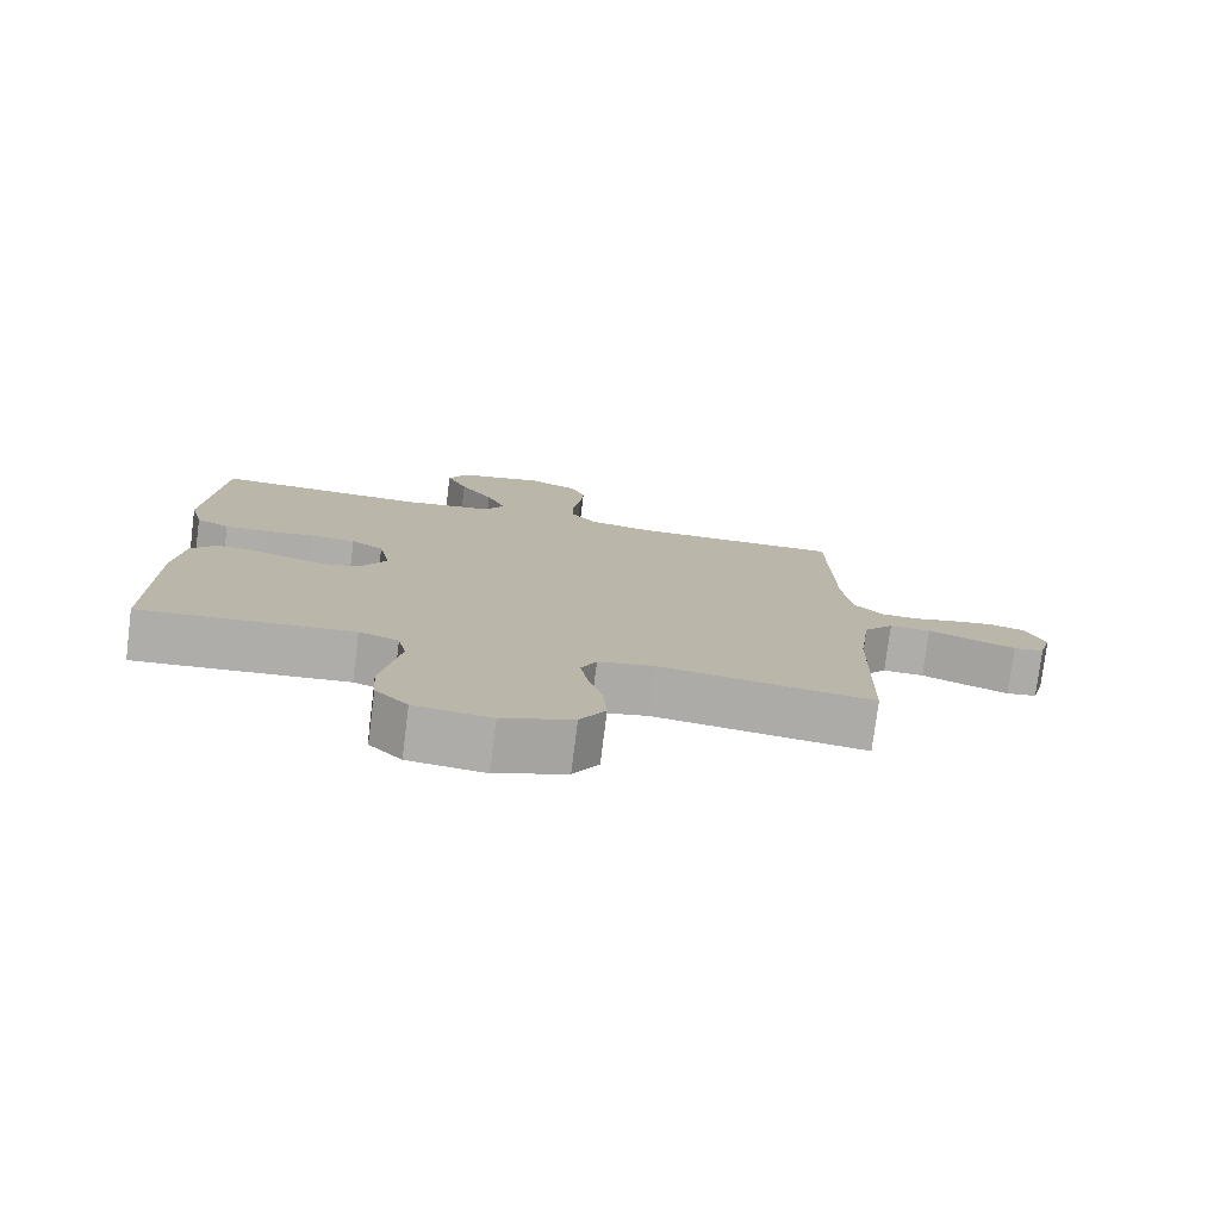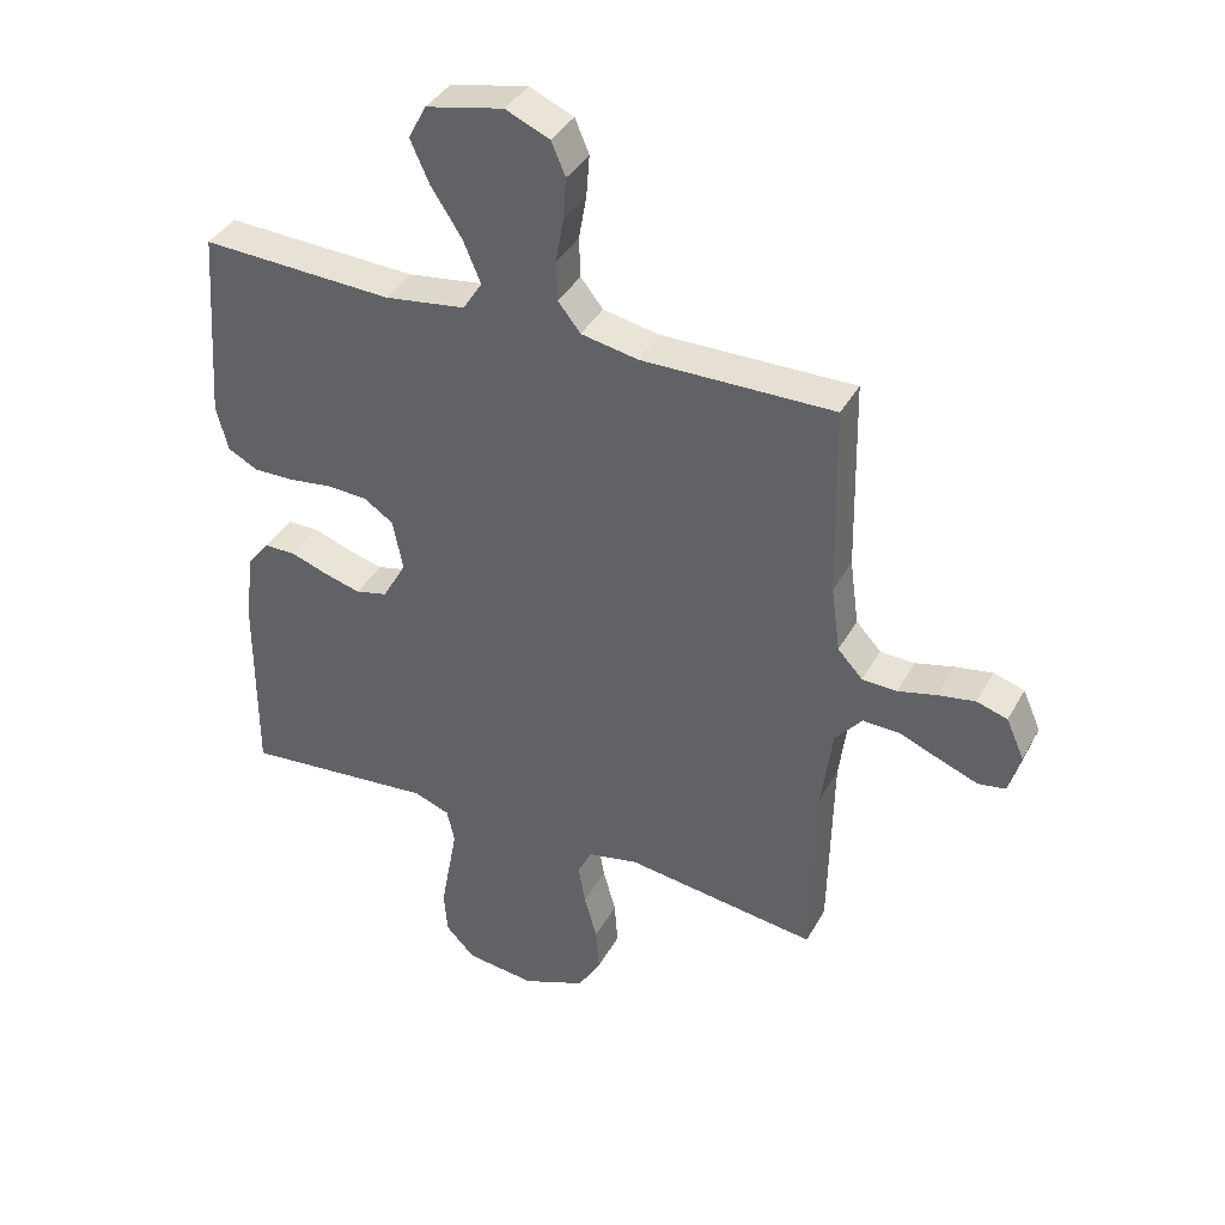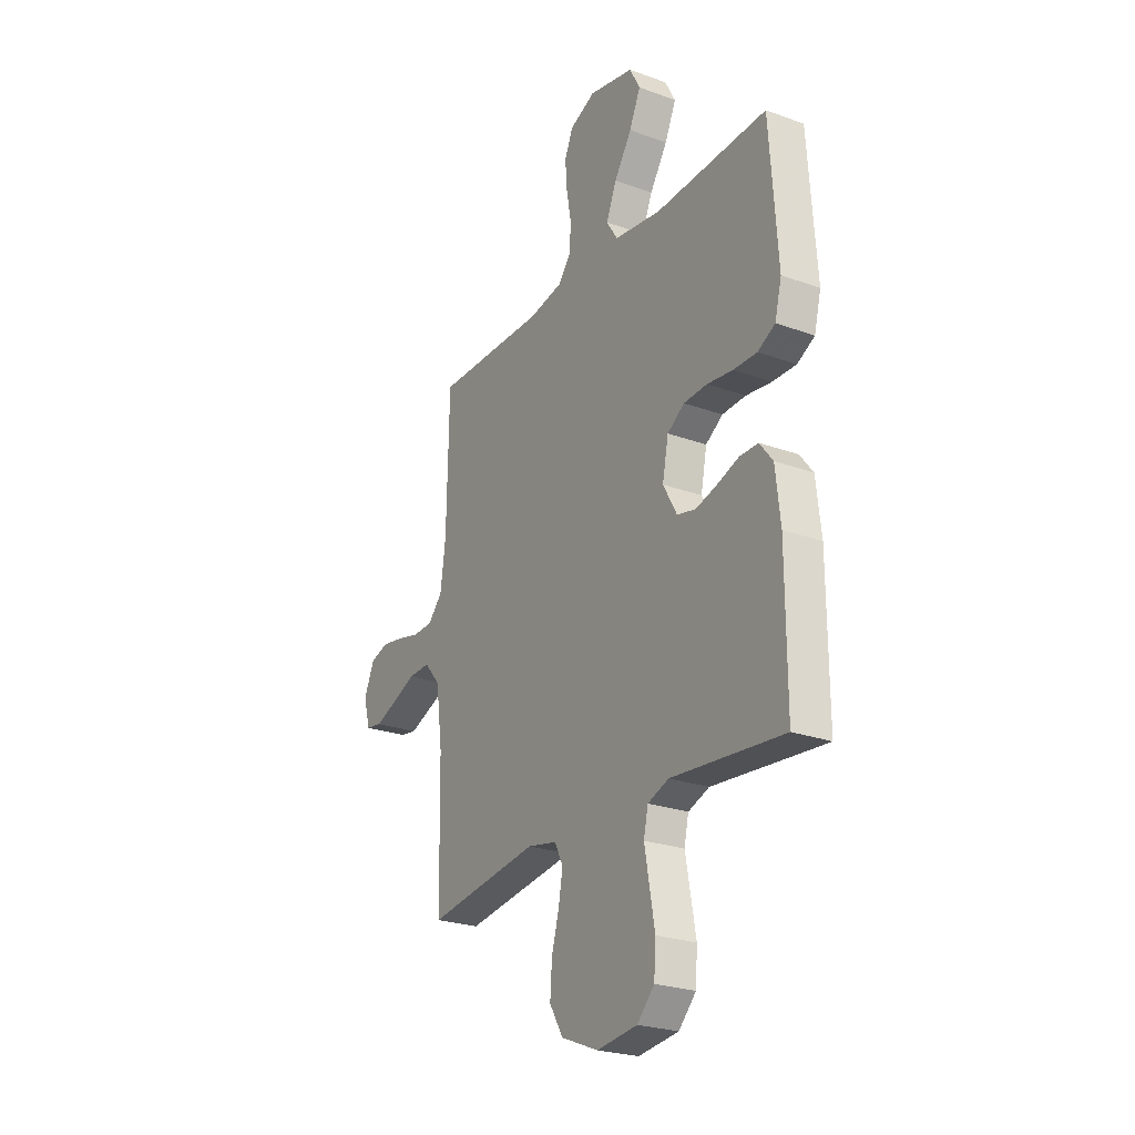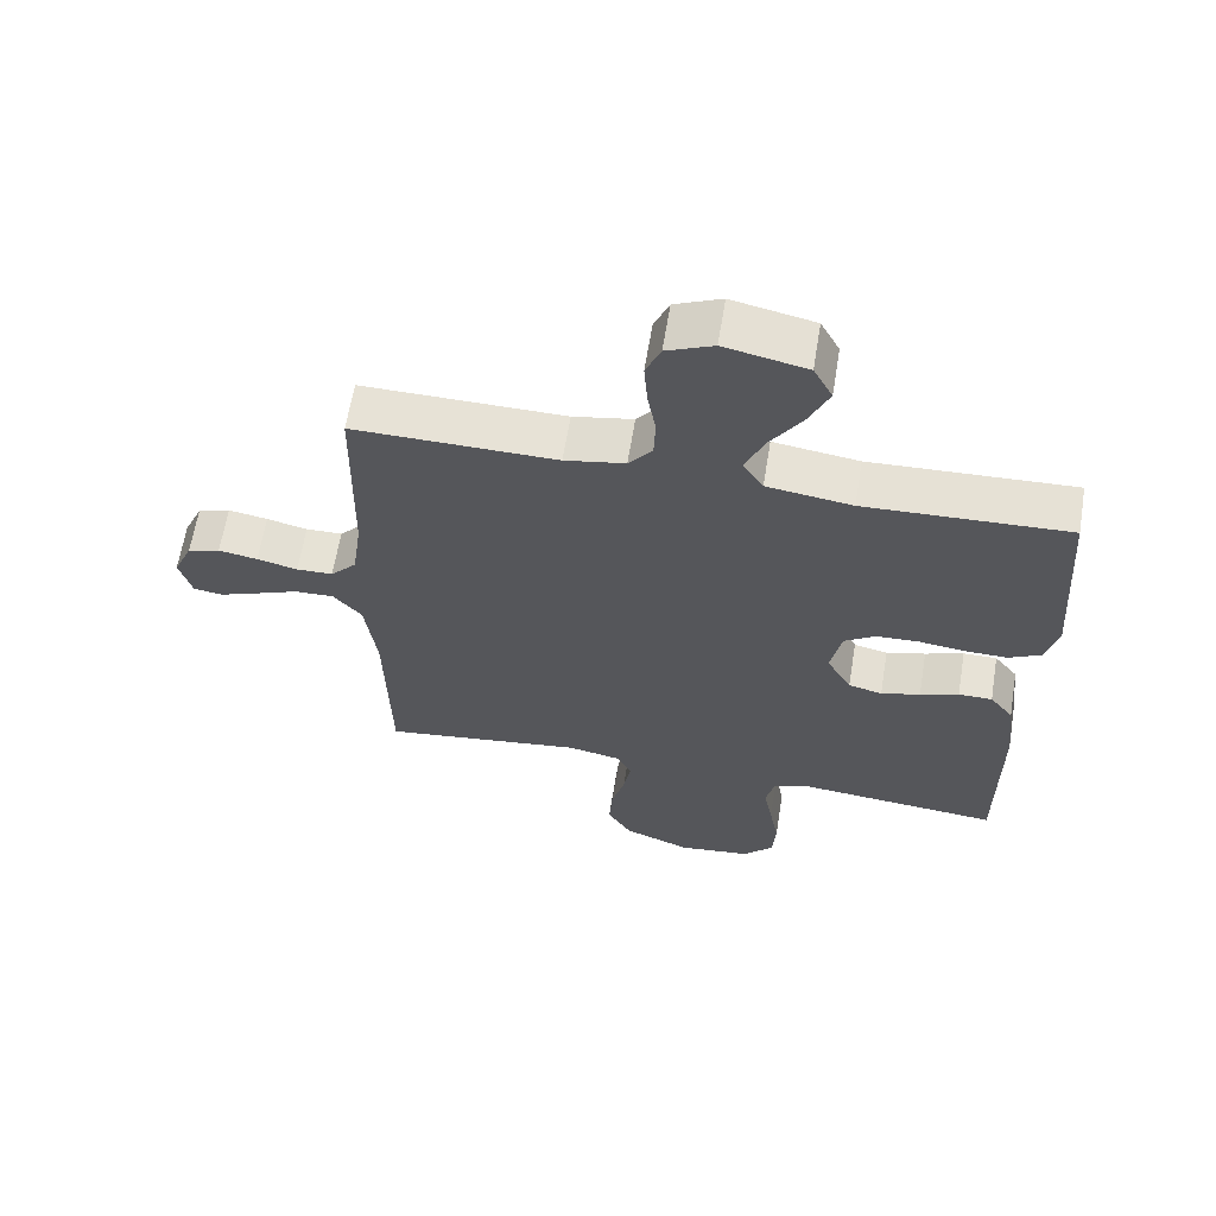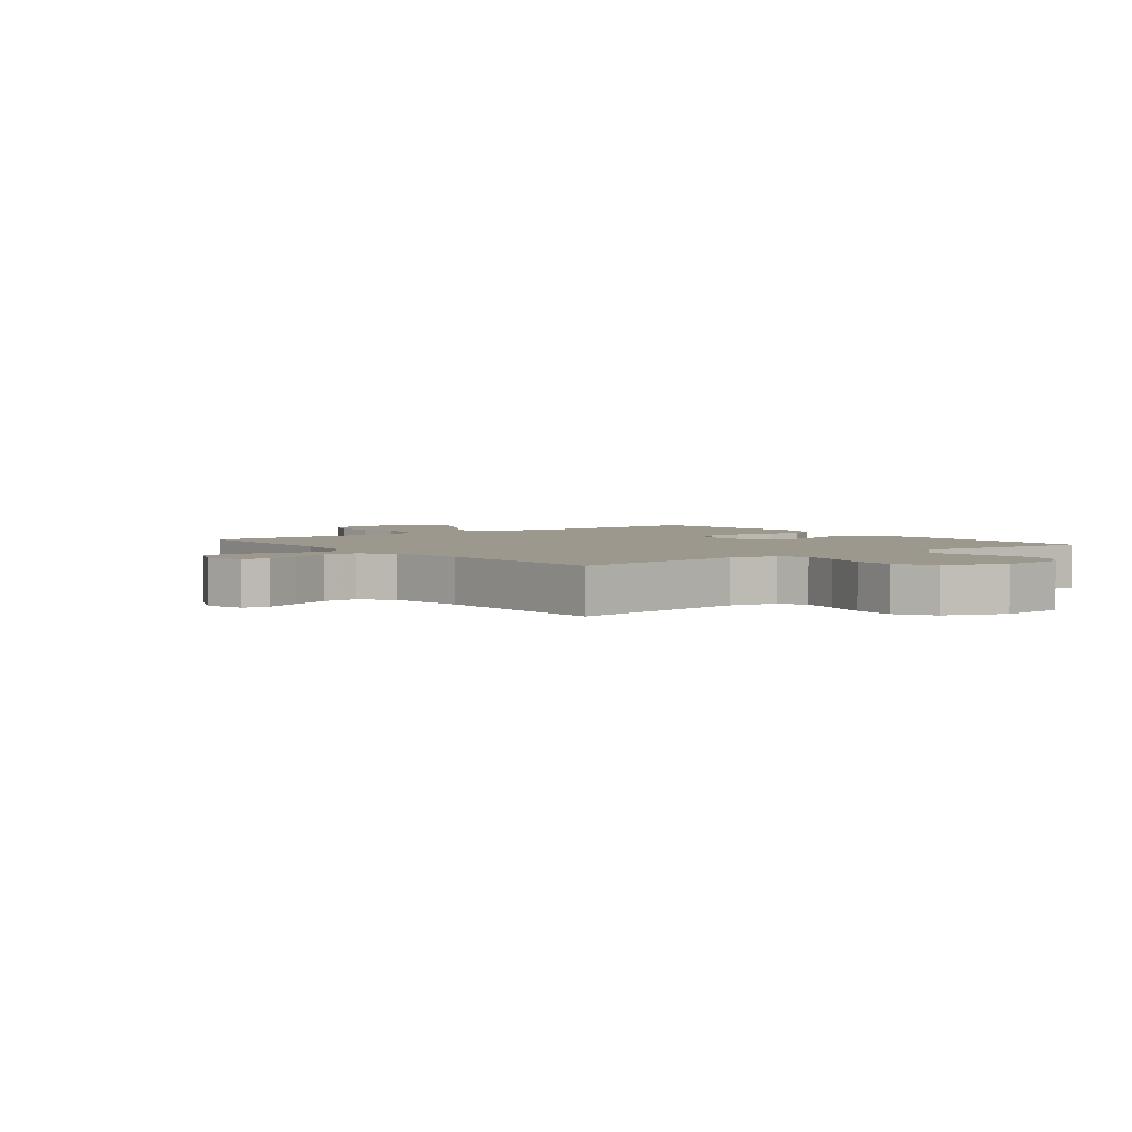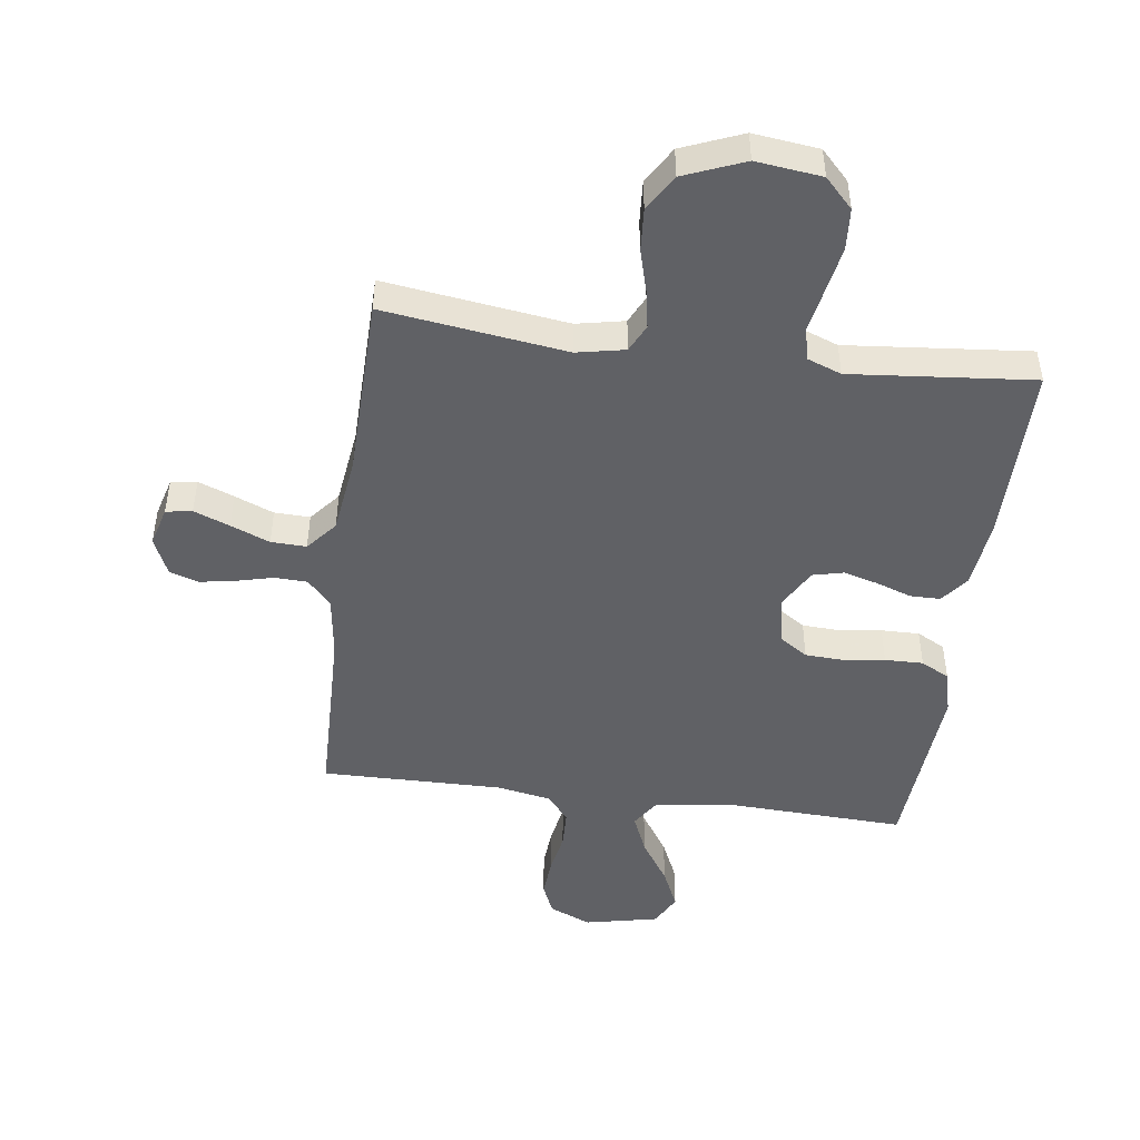
<metadata>
{"format":"obj","ext":"obj","renderer":"f3d","projection":"perspective","resolution":1024,"background":"white","views":[{"elev":-77.3,"azim":-7.2,"up":"+Z"},{"elev":38.6,"azim":26.2,"up":"+Z"},{"elev":-24.8,"azim":-120.7,"up":"+Z"},{"elev":63.1,"azim":-170.7,"up":"+Z"},{"elev":3.2,"azim":142.4,"up":"+Y"},{"elev":-47.3,"azim":172.4,"up":"+Y"}]}
</metadata>
<code>
v 0.5 0.07 0.5
v 0.506 0.07 0.2
v 0.52 0.07 0.097
v 0.559 0.07 0.055
v 0.613 0.07 0.053
v 0.673 0.07 0.068
v 0.731 0.07 0.078
v 0.779 0.07 0.063
v 0.807 0.07 0
v 0.789 0.07 -0.065
v 0.746 0.07 -0.072
v 0.687 0.07 -0.049
v 0.623 0.07 -0.023
v 0.565 0.07 -0.021
v 0.523 0.07 -0.071
v 0.506 0.07 -0.2
v 0.5 0.07 -0.5
v 0.2 0.07 -0.459
v 0.121 0.07 -0.475
v 0.099 0.07 -0.52
v 0.11 0.07 -0.582
v 0.13 0.07 -0.654
v 0.135 0.07 -0.724
v 0.099 0.07 -0.784
v 0 0.07 -0.824
v -0.108 0.07 -0.811
v -0.154 0.07 -0.763
v -0.159 0.07 -0.694
v -0.145 0.07 -0.617
v -0.132 0.07 -0.546
v -0.144 0.07 -0.493
v -0.2 0.07 -0.472
v -0.5 0.07 -0.5
v -0.499 0.07 -0.2
v -0.486 0.07 -0.087
v -0.451 0.07 -0.042
v -0.401 0.07 -0.042
v -0.344 0.07 -0.062
v -0.286 0.07 -0.078
v -0.236 0.07 -0.066
v -0.199 0.07 0
v -0.215 0.07 0.08
v -0.261 0.07 0.111
v -0.324 0.07 0.114
v -0.393 0.07 0.105
v -0.456 0.07 0.104
v -0.503 0.07 0.129
v -0.521 0.07 0.2
v -0.5 0.07 0.5
v -0.2 0.07 0.487
v -0.074 0.07 0.505
v -0.044 0.07 0.552
v -0.072 0.07 0.618
v -0.119 0.07 0.69
v -0.149 0.07 0.757
v -0.121 0.07 0.81
v 0 0.07 0.836
v 0.069 0.07 0.806
v 0.091 0.07 0.754
v 0.086 0.07 0.688
v 0.074 0.07 0.62
v 0.076 0.07 0.558
v 0.111 0.07 0.514
v 0.2 0.07 0.497
v 0.5 0 0.5
v 0.506 0 0.2
v 0.52 0 0.097
v 0.559 0 0.055
v 0.613 0 0.053
v 0.673 0 0.068
v 0.731 0 0.078
v 0.779 0 0.063
v 0.807 0 0
v 0.789 0 -0.065
v 0.746 0 -0.072
v 0.687 0 -0.049
v 0.623 0 -0.023
v 0.565 0 -0.021
v 0.523 0 -0.071
v 0.506 0 -0.2
v 0.5 0 -0.5
v 0.2 0 -0.459
v 0.121 0 -0.475
v 0.099 0 -0.52
v 0.11 0 -0.582
v 0.13 0 -0.654
v 0.135 0 -0.724
v 0.099 0 -0.784
v 0 0 -0.824
v -0.108 0 -0.811
v -0.154 0 -0.763
v -0.159 0 -0.694
v -0.145 0 -0.617
v -0.132 0 -0.546
v -0.144 0 -0.493
v -0.2 0 -0.472
v -0.5 0 -0.5
v -0.499 0 -0.2
v -0.486 0 -0.087
v -0.451 0 -0.042
v -0.401 0 -0.042
v -0.344 0 -0.062
v -0.286 0 -0.078
v -0.236 0 -0.066
v -0.199 0 0
v -0.215 0 0.08
v -0.261 0 0.111
v -0.324 0 0.114
v -0.393 0 0.105
v -0.456 0 0.104
v -0.503 0 0.129
v -0.521 0 0.2
v -0.5 0 0.5
v -0.2 0 0.487
v -0.074 0 0.505
v -0.044 0 0.552
v -0.072 0 0.618
v -0.119 0 0.69
v -0.149 0 0.757
v -0.121 0 0.81
v 0 0 0.836
v 0.069 0 0.806
v 0.091 0 0.754
v 0.086 0 0.688
v 0.074 0 0.62
v 0.076 0 0.558
v 0.111 0 0.514
v 0.2 0 0.497
f 58 59 60 61
f 56 57 58 61
f 56 61 62
f 53 54 55 56
f 52 53 56 62
f 51 52 62 63
f 47 48 49 50
f 44 45 46 47
f 43 44 47 50
f 42 43 50 51
f 35 36 37 38
f 35 38 39
f 32 33 34 35
f 31 32 35 39
f 27 28 29 30
f 25 26 27 30
f 25 30 31
f 21 22 23 24
f 20 21 24 25
f 16 17 18
f 15 16 18 19
f 14 15 19
f 10 11 12 13
f 8 9 10 13
f 8 13 14
f 5 6 7 8
f 5 8 14
f 4 5 14 19
f 64 1 2
f 64 2 3
f 63 64 3
f 41 42 51 63
f 40 41 63 3
f 20 25 31 39
f 19 20 39 40
f 3 4 19 40
f 125 124 123 122
f 125 122 121 120
f 126 125 120
f 120 119 118 117
f 126 120 117 116
f 127 126 116 115
f 114 113 112 111
f 111 110 109 108
f 114 111 108 107
f 115 114 107 106
f 102 101 100 99
f 103 102 99
f 99 98 97 96
f 103 99 96 95
f 94 93 92 91
f 94 91 90 89
f 95 94 89
f 88 87 86 85
f 89 88 85 84
f 82 81 80
f 83 82 80 79
f 83 79 78
f 77 76 75 74
f 77 74 73 72
f 78 77 72
f 72 71 70 69
f 78 72 69
f 83 78 69 68
f 66 65 128
f 67 66 128
f 67 128 127
f 127 115 106 105
f 67 127 105 104
f 103 95 89 84
f 104 103 84 83
f 104 83 68 67
f 1 65 66 2
f 2 66 67 3
f 3 67 68 4
f 4 68 69 5
f 5 69 70 6
f 6 70 71 7
f 7 71 72 8
f 8 72 73 9
f 9 73 74 10
f 10 74 75 11
f 11 75 76 12
f 12 76 77 13
f 13 77 78 14
f 14 78 79 15
f 15 79 80 16
f 16 80 81 17
f 17 81 82 18
f 18 82 83 19
f 19 83 84 20
f 20 84 85 21
f 21 85 86 22
f 22 86 87 23
f 23 87 88 24
f 24 88 89 25
f 25 89 90 26
f 26 90 91 27
f 27 91 92 28
f 28 92 93 29
f 29 93 94 30
f 30 94 95 31
f 31 95 96 32
f 32 96 97 33
f 33 97 98 34
f 34 98 99 35
f 35 99 100 36
f 36 100 101 37
f 37 101 102 38
f 38 102 103 39
f 39 103 104 40
f 40 104 105 41
f 41 105 106 42
f 42 106 107 43
f 43 107 108 44
f 44 108 109 45
f 45 109 110 46
f 46 110 111 47
f 47 111 112 48
f 48 112 113 49
f 49 113 114 50
f 50 114 115 51
f 51 115 116 52
f 52 116 117 53
f 53 117 118 54
f 54 118 119 55
f 55 119 120 56
f 56 120 121 57
f 57 121 122 58
f 58 122 123 59
f 59 123 124 60
f 60 124 125 61
f 61 125 126 62
f 62 126 127 63
f 63 127 128 64
f 64 128 65 1

</code>
